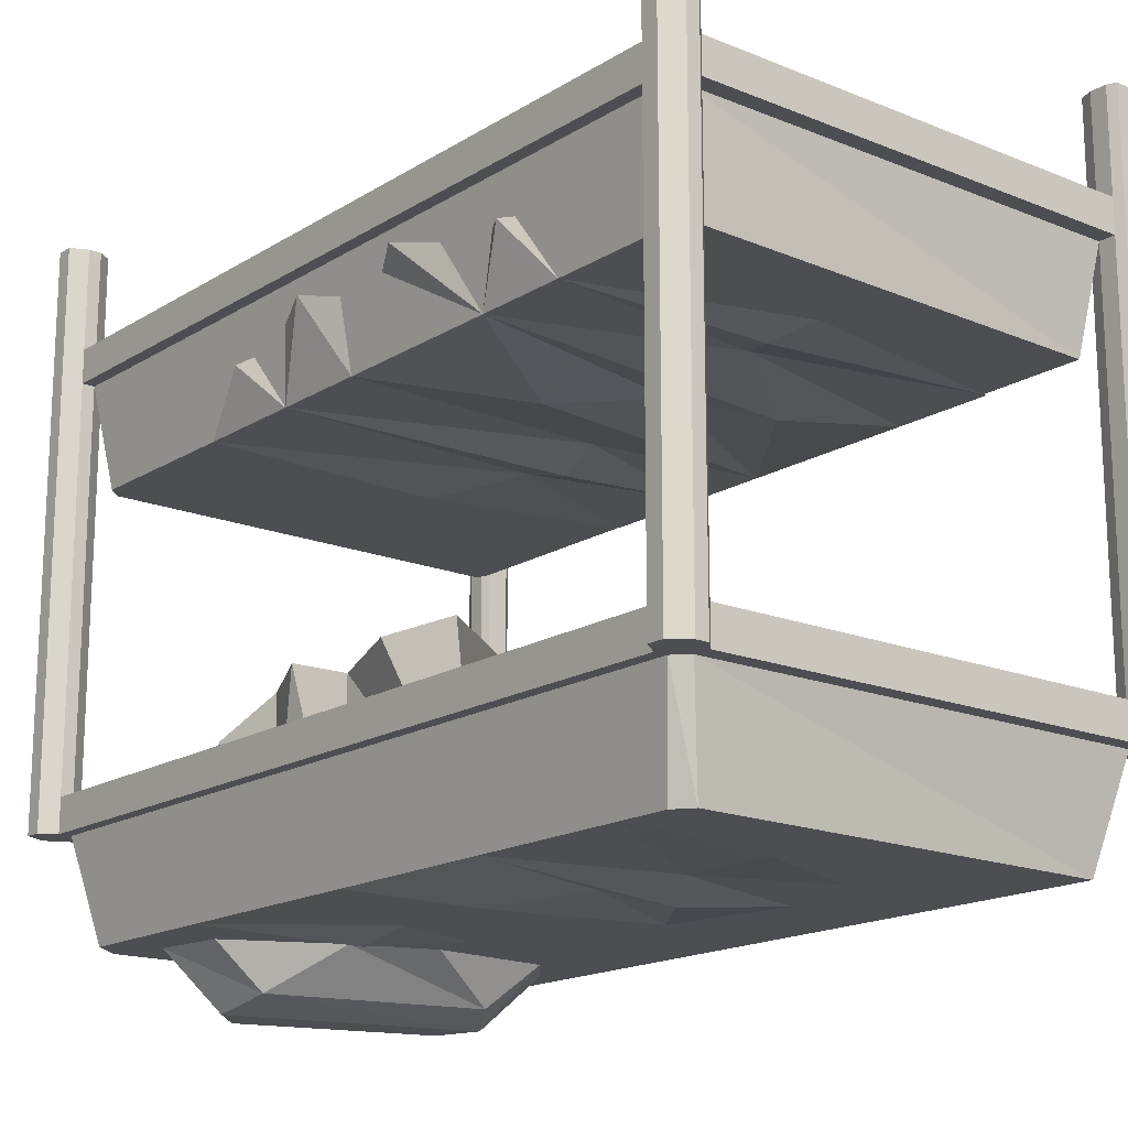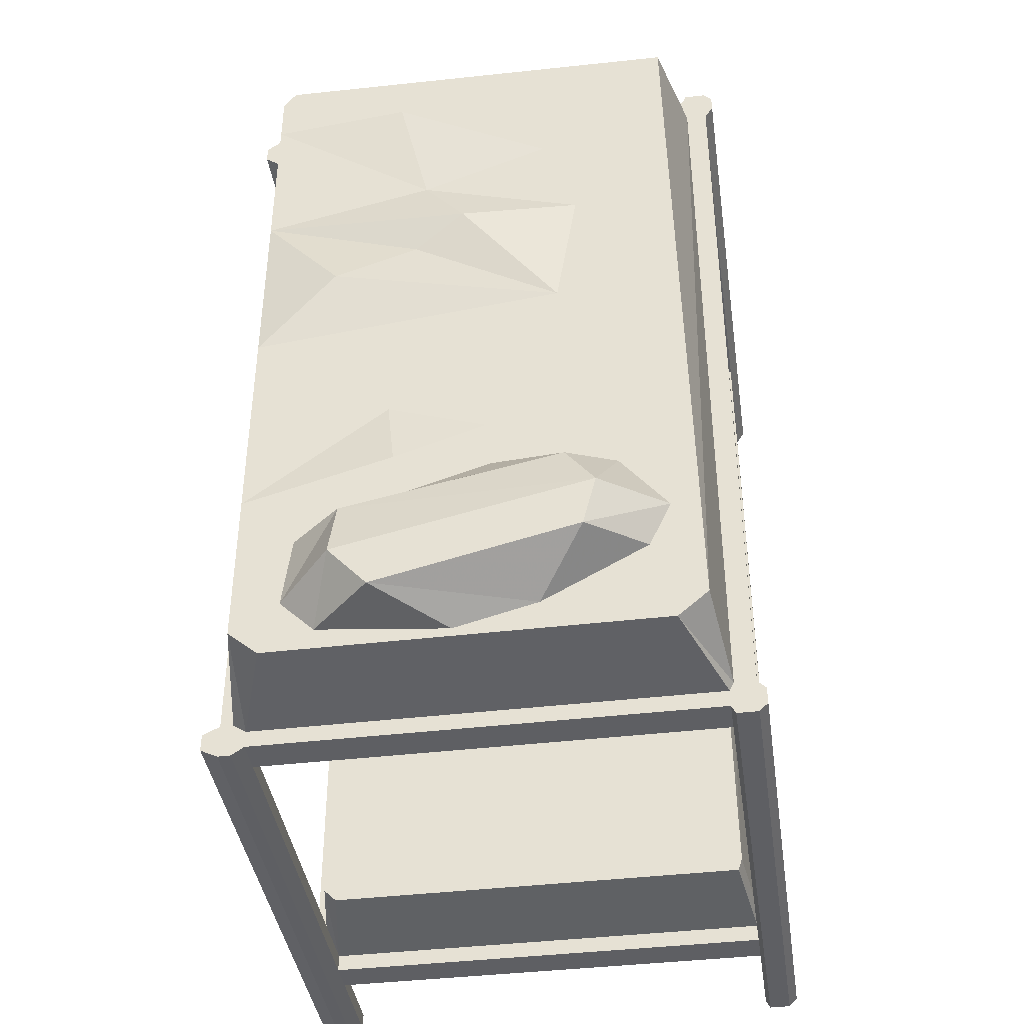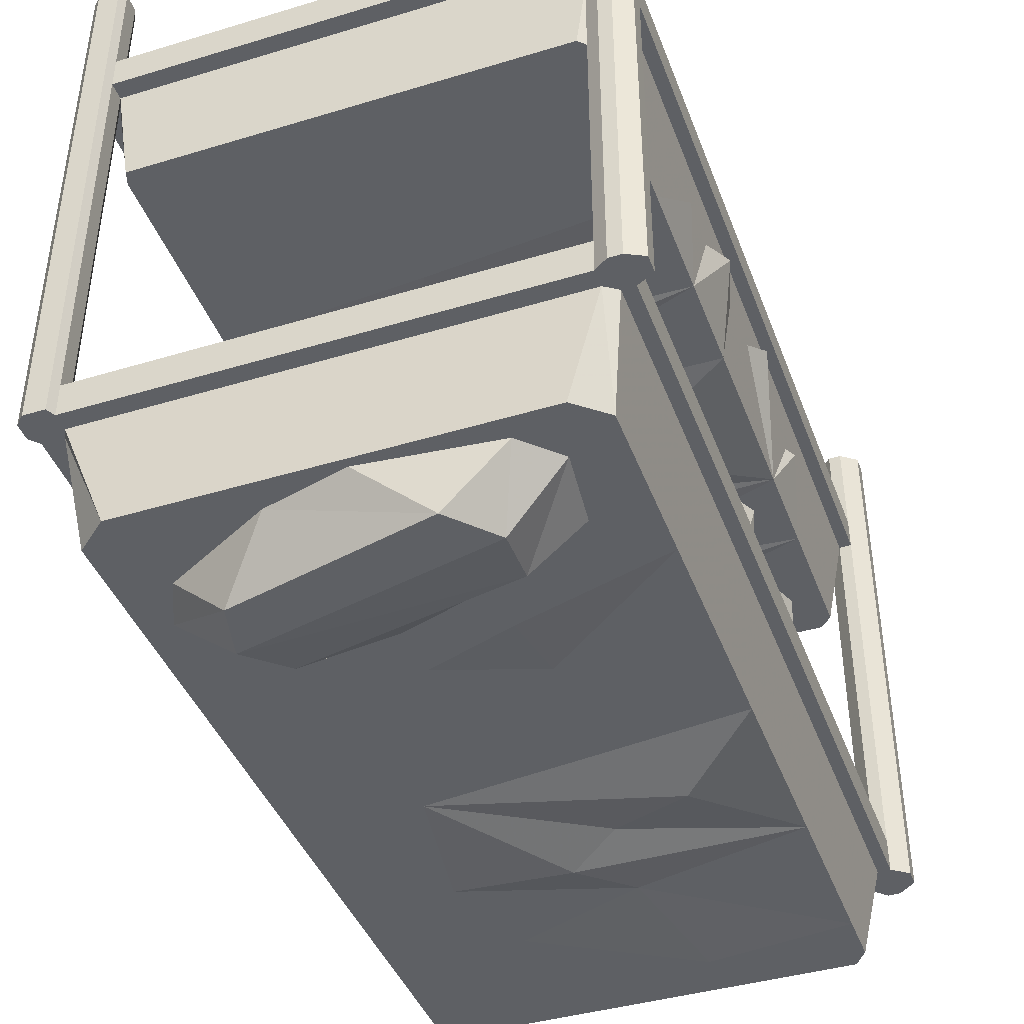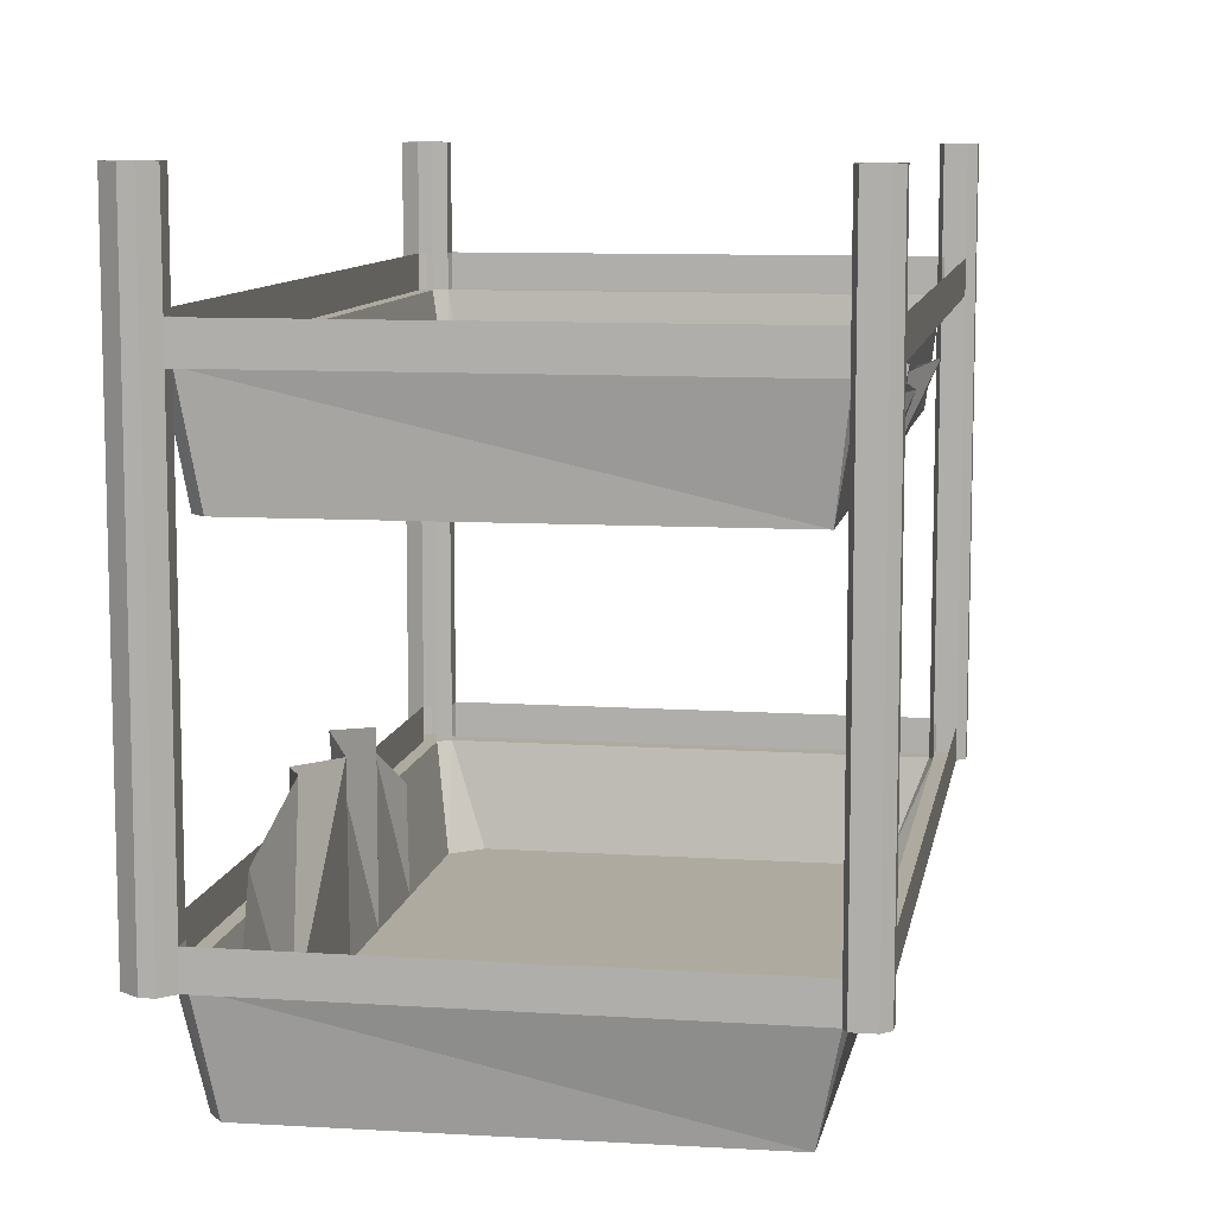
<metadata>
{"format":"obj","ext":"obj","renderer":"f3d","projection":"perspective","resolution":1024,"background":"white","views":[{"elev":-16.8,"azim":-39.2,"up":"+Y"},{"elev":-40.7,"azim":8.3,"up":"+Z"},{"elev":-43.1,"azim":-160.2,"up":"+Y"},{"elev":9.5,"azim":9.8,"up":"+Y"}]}
</metadata>
<code>
v -0.4453 -0.3203 0.5625
v -0.4141 -0.4375 0.6641
v -0.4141 -0.3281 0.6328
v -0.4141 -0.4375 0.4922
v -0.01562 -0.4375 0.625
v -0.04688 -0.4531 0.6953
v -0.02344 -0.4375 0.7812
v 0.3984 -0.4375 0.7188
v 0.3984 -0.4375 0.5312
v 0.3984 -0.3125 0.6094
v 0.4219 -0.3438 0.6797
v -0.4141 -0.3281 0.5
v -0.4609 -0.2812 0.3203
v -0.4141 -0.3281 0.2266
v -0.4141 -0.4375 0.1641
v -0.1641 -0.4688 0.3203
v 0.02344 -0.4375 0.3984
v 0.1797 -0.4609 0.4766
v 0.3984 -0.4375 0.1953
v 0.4531 -0.3125 0.4375
v -0.4609 -0.2891 0.07812
v -0.4141 -0.4375 -0.01562
v 0.07031 -0.4375 0.1562
v -0.4141 -0.3281 -0.04688
v -0.4453 -0.3438 -0.1172
v -0.4141 -0.4375 -0.2266
v 0.08594 -0.4375 -0.03125
v 0.09375 -0.4609 0.05469
v 0.3984 -0.4375 0.03906
v 0.4219 -0.3047 0.1328
v 0.3984 -0.2891 0.1641
v 0.3984 -0.2891 0.3203
v -0.4141 -0.375 -0.1641
v 0.007812 -0.4531 -0.2031
v 0.3984 -0.4375 -0.1641
v 0.4531 -0.3125 -0.07812
v 0.3984 -0.3359 -0.1641
v 0.3984 -0.3281 0.07812
v 0.02344 -1.227 -0.09375
v -0.1562 -1.227 -0.03125
v -0.1406 -1.242 -0.1641
v -0.4141 -1.227 -0.2266
v -0.4141 -1.227 -0.01562
v -0.4453 -0.9609 -0.125
v -0.4141 -1.031 -0.2109
v 0.1719 -1.227 0.05469
v -0.1328 -1.227 0.1953
v -0.4141 -1.227 0.1641
v -0.4609 -0.8828 0.09375
v -0.4141 -0.8984 -0.01562
v 0.1562 -1.227 0.2266
v -0.2656 -1.258 0.3047
v -0.4141 -1.227 0.4922
v -0.4141 -0.9062 0.1719
v -0.1172 -1.227 0.3906
v -0.02344 -1.25 0.4531
v -0.1016 -1.227 0.5625
v -0.4141 -1.227 0.7891
v -0.4453 -0.9766 0.5859
v -0.4141 -0.875 0.4375
v -0.4609 -0.8906 0.3203
v 0.1953 -1.227 0.4688
v 0.1328 -1.227 0.6484
v -0.1562 -1.242 0.7969
v -0.1172 -1.227 -0.2344
v 0.1719 -1.305 -0.25
v 0.03125 -1.227 -0.1875
v 0.2578 -1.227 -0.2109
v 0.2266 -1.328 -0.3359
v 0.3438 -1.227 -0.3203
v 0.2031 -1.328 -0.4297
v 0.3047 -1.227 -0.4062
v 0.1172 -1.227 -0.5078
v -0.1562 -1.328 -0.5156
v -0.03125 -1.227 -0.5469
v -0.2656 -1.227 -0.5234
v -0.2266 -1.328 -0.4375
v -0.3281 -1.227 -0.4609
v -0.2188 -1.305 -0.3281
v -0.3125 -1.227 -0.3281
v -0.3906 -1.227 0.9141
v -0.4453 -1.039 0.9219
v -0.4141 -1.227 0.8828
v -0.3594 -1.227 -0.5625
v 0.375 -1.227 0.8984
v -0.4219 -1.039 0.9453
v -0.4219 -1.039 0.9766
v -0.4453 -1.039 1
v -0.4688 -1.039 1
v -0.5 -1.039 0.9766
v -0.5 -1.039 0.9453
v -0.4688 -1.039 0.9219
v -0.4688 -1.039 -0.5703
v -0.4453 -1.039 -0.5703
v -0.4141 -1.227 -0.5156
v -0.4219 -1.039 -0.5859
v 0.4141 -1.039 -0.5859
v 0.3438 -1.227 -0.5625
v 0.3984 -1.227 -0.5156
v 0.4219 -1.039 0.9219
v 0.4141 -1.039 0.9453
v 0.4141 -1.039 0.9766
v -0.4219 -0.9766 0.9766
v -0.4453 -0.9766 1
v -0.4688 -0.9766 1
v -0.5 -0.9766 0.9766
v -0.5 -0.9766 0.9453
v -0.4688 -0.9766 0.9219
v -0.4688 -0.9766 -0.5703
v -0.5 -0.9766 -0.5859
v -0.5 -1.039 -0.5859
v -0.4453 -1.039 -0.6328
v 0.4219 -1.039 -0.5703
v 0.4609 -1.039 0.9219
v 0.4219 -0.9766 0.9219
v 0.4141 -0.9766 0.9453
v 0.4219 -0.4375 0.9219
v 0.4609 -0.4375 0.9219
v 0.4609 -0.9766 0.9219
v 0.4766 -0.4375 0.9453
v 0.4766 -0.9766 0.9453
v 0.4609 -1.039 -0.5703
v 0.4609 -0.9766 -0.5703
v 0.4766 -1.039 -0.5859
v 0.4766 -0.9766 -0.5859
v 0.4609 -0.4375 -0.5703
v 0.4219 -0.4375 -0.5703
v 0.4219 -0.9766 -0.5703
v 0.4141 -0.4375 -0.5859
v 0.4141 -0.9766 -0.5859
v 0.4609 -1.039 -0.6328
v 0.4609 -0.25 0.9219
v 0.4766 -0.25 0.9453
v 0.4766 -0.25 0.9766
v 0.4766 -0.4375 0.9766
v 0.4766 -0.9766 0.9766
v 0.4766 -1.039 0.9453
v 0.4766 -1.039 0.9766
v 0.4609 -1.039 0.9922
v 0.4219 -1.039 0.9922
v 0.4219 -0.25 0.9219
v 0.4219 -0.25 -0.5703
v 0.4609 -0.25 -0.5703
v 0.4609 -0.1875 0.9219
v 0.4766 -0.1875 0.9453
v 0.4766 -0.1875 0.9766
v 0.4609 -0.1875 0.9922
v 0.4609 -0.25 0.9922
v 0.4609 -0.4375 0.9922
v 0.4609 -0.9766 0.9922
v -0.4688 -0.4375 0.9219
v -0.4453 -0.25 0.9219
v -0.4453 -0.4375 0.9219
v -0.5 -0.4375 0.9453
v -0.4688 -0.25 0.9219
v -0.4688 -0.25 -0.5703
v -0.4453 -0.25 -0.5703
v -0.4141 -0.4375 0.9062
v -0.3906 -0.4375 0.9297
v -0.4219 -0.25 0.9453
v -0.4219 -0.4375 0.9453
v -0.4453 -0.9766 0.9219
v 0.4141 -0.25 -0.5859
v 0.4141 -0.25 -0.6172
v 0.4141 -0.4375 -0.6172
v 0.4141 -0.9766 -0.6172
v 0.4219 -0.4375 -0.6328
v 0.4219 -0.9766 -0.6328
v 0.4141 -1.039 -0.6172
v -0.4219 -1.039 -0.6172
v -0.4219 -0.9766 -0.6172
v -0.4453 -0.9766 -0.6328
v -0.4219 -0.4375 -0.6172
v -0.4219 -0.4375 -0.5859
v -0.4219 -0.9766 -0.5859
v -0.4453 -0.4375 -0.5703
v -0.4453 -0.9766 -0.5703
v 0.4766 -0.4375 -0.5859
v 0.4766 -0.25 -0.5859
v 0.4609 -0.1875 -0.5703
v 0.4219 -0.4375 0.9922
v 0.4141 -0.25 0.9766
v 0.4141 -0.4375 0.9766
v 0.4219 -0.9766 0.9922
v 0.4219 -0.25 0.9922
v 0.4141 -0.1875 0.9766
v -0.4219 -0.1875 0.9766
v -0.4219 -0.25 0.9766
v 0.4141 -0.25 0.9453
v 0.4141 -0.4375 0.9453
v 0.4141 -0.9766 0.9766
v -0.4219 -0.4375 0.9766
v -0.4453 -0.25 1
v -0.4453 -0.4375 1
v -0.4219 -0.9766 0.9453
v -0.4453 -0.1875 1
v -0.4688 -0.1875 1
v -0.4688 -0.25 1
v -0.4688 -0.4375 1
v -0.5 -0.25 0.9766
v -0.5 -0.4375 0.9766
v -0.5 -0.1875 0.9766
v -0.5 -0.1875 0.9453
v -0.5 -0.25 0.9453
v 0.3906 -0.4375 0.9141
v 0.3984 -0.4375 -0.5469
v 0.3906 -0.4375 -0.5703
v -0.3906 -0.4375 -0.5703
v -0.4219 -0.25 -0.5859
v -0.4219 -0.25 -0.6172
v 0.4141 -0.1875 -0.6172
v 0.4219 -0.1875 -0.6328
v 0.4219 -0.25 -0.6328
v 0.4609 -0.25 -0.6328
v 0.4609 -0.4375 -0.6328
v 0.4609 -0.9766 -0.6328
v 0.4219 -1.039 -0.6328
v -0.4688 -0.1875 0.9219
v -0.4688 -0.1875 -0.5703
v -0.5 -0.1875 -0.5859
v -0.5 -0.25 -0.5859
v -0.4688 -0.4375 -0.5703
v -0.4141 -0.4375 -0.5469
v 0.4219 -0.1875 0.9922
v 0.4141 0 0.9766
v 0.4141 0 0.9453
v 0.4141 -0.1875 0.9453
v 0.4219 0 0.9219
v 0.4219 -0.1875 0.9219
v -0.4453 -0.4375 -0.6328
v -0.4453 -0.25 -0.6328
v -0.4219 -0.1875 -0.6172
v -0.5 -0.4375 -0.5859
v -0.5 -0.25 -0.6172
v -0.5 -0.4375 -0.6172
v -0.5 -0.1875 -0.6172
v -0.4688 -0.1875 -0.6328
v -0.4688 -0.25 -0.6328
v -0.4688 -0.4375 -0.6328
v -0.5 -0.9766 -0.6172
v -0.5 -1.039 -0.6172
v -0.4688 -1.039 -0.6328
v -0.4688 -0.9766 -0.6328
v 0.4766 -0.4375 -0.6172
v 0.4766 -0.9766 -0.6172
v 0.4766 -0.25 -0.6172
v 0.4766 -0.1875 -0.5859
v 0.4609 0 -0.5703
v 0.4219 0 -0.5703
v 0.4219 -0.1875 -0.5703
v 0.4141 0 -0.5859
v 0.4141 -0.1875 -0.5859
v -0.4453 -0.1875 -0.6328
v -0.4219 0 -0.6172
v -0.4219 0 -0.5859
v -0.4219 -0.1875 -0.5859
v -0.4453 0 -0.5703
v -0.4453 -0.1875 -0.5703
v 0.4766 -0.1875 -0.6172
v 0.4766 0 -0.5859
v 0.4766 -1.039 -0.6172
v 0.4219 0 0.9922
v 0.4766 0 0.9766
v 0.4609 0 0.9922
v 0.4766 0 0.9453
v 0.4609 0 0.9219
v -0.4453 0 1
v -0.4688 0 1
v -0.5 0 0.9766
v -0.4688 0 0.9219
v -0.4453 0 0.9219
v -0.4453 -0.1875 0.9219
v -0.4219 0 0.9453
v -0.4219 -0.1875 0.9453
v -0.4219 0 0.9766
v -0.5 0 0.9453
v -0.5 0 -0.6172
v -0.4688 0 -0.6328
v -0.4453 0 -0.6328
v -0.4688 0 -0.5703
v -0.5 0 -0.5859
v 0.4609 -0.1875 -0.6328
v 0.4766 0 -0.6172
v 0.4609 0 -0.6328
v 0.4141 0 -0.6172
v 0.4219 0 -0.6328
f 1 2 3
f 2 1 4
f 2 4 5
f 2 5 6
f 2 6 7
f 7 6 8
f 8 6 5
f 8 5 9
f 8 9 10
f 8 10 11
f 4 1 12
f 4 12 13
f 4 13 14
f 4 14 15
f 4 15 16
f 4 16 17
f 4 17 18
f 4 18 5
f 5 18 9
f 9 18 19
f 9 19 20
f 9 20 10
f 21 15 14
f 15 21 22
f 15 22 23
f 15 23 16
f 16 23 19
f 16 19 17
f 17 19 18
f 24 22 21
f 22 24 25
f 22 25 26
f 22 26 27
f 22 27 28
f 22 28 23
f 23 28 29
f 23 29 19
f 19 29 30
f 19 30 31
f 19 31 32
f 19 32 20
f 33 26 25
f 26 34 27
f 27 34 35
f 27 35 29
f 27 29 28
f 36 35 37
f 35 36 29
f 29 36 38
f 29 38 30
f 39 40 41
f 41 40 42
f 42 40 43
f 42 43 44
f 42 44 45
f 46 40 39
f 40 46 43
f 43 46 47
f 43 47 48
f 43 48 49
f 43 49 50
f 43 50 44
f 46 51 47
f 47 51 52
f 47 52 48
f 48 52 53
f 48 53 54
f 48 54 49
f 52 51 55
f 52 55 53
f 53 55 56
f 53 56 57
f 53 57 58
f 53 58 59
f 53 59 60
f 53 60 61
f 53 61 54
f 51 56 55
f 56 51 62
f 56 62 57
f 57 62 63
f 57 63 64
f 57 64 58
f 65 66 67
f 67 66 68
f 68 66 69
f 68 69 70
f 70 69 71
f 70 71 72
f 72 71 73
f 73 71 74
f 73 74 75
f 75 74 76
f 76 74 77
f 76 77 78
f 78 77 79
f 78 79 80
f 80 79 65
f 65 79 66
f 66 79 69
f 69 79 77
f 69 77 74
f 69 74 71
f 81 82 83
f 81 83 84
f 81 84 85
f 81 85 86
f 81 86 82
f 82 94 83
f 83 94 95
f 83 95 84
f 84 95 96
f 84 96 97
f 84 97 98
f 84 98 99
f 84 99 85
f 85 99 100
f 85 100 101
f 85 101 86
f 94 96 95
f 99 113 100
f 98 113 99
f 113 98 97
f 152 157 158
f 152 158 159
f 152 159 160
f 141 189 205
f 141 205 206
f 141 206 142
f 142 206 207
f 142 207 163
f 163 207 208
f 163 208 209
f 189 160 205
f 205 160 159
f 205 159 208
f 205 208 206
f 206 208 207
f 157 209 223
f 157 223 158
f 158 223 208
f 158 208 159
f 223 209 208
f 82 86 87
f 82 87 88
f 82 88 89
f 82 89 90
f 82 90 91
f 82 91 92
f 93 111 112
f 93 112 94
f 94 112 96
f 100 114 101
f 113 97 131
f 113 131 122
f 114 137 138
f 114 138 139
f 114 139 140
f 114 140 102
f 114 102 101
f 169 217 131
f 169 131 97
f 170 96 112
f 111 241 112
f 112 241 242
f 131 124 122
f 124 131 261
f 82 92 93
f 82 93 94
f 86 101 87
f 87 101 102
f 87 102 103
f 87 103 104
f 87 104 88
f 88 104 105
f 88 105 89
f 89 105 106
f 89 106 90
f 90 106 107
f 90 107 91
f 91 107 108
f 91 108 92
f 92 108 109
f 92 109 93
f 93 109 110
f 93 110 111
f 100 113 114
f 115 116 117
f 115 117 118
f 115 118 119
f 119 118 120
f 119 120 121
f 119 121 114
f 119 114 122
f 119 122 123
f 123 122 124
f 123 124 125
f 123 125 126
f 123 126 127
f 123 127 128
f 128 127 129
f 128 129 130
f 113 122 114
f 117 132 118
f 118 132 133
f 118 133 120
f 120 133 134
f 120 134 135
f 120 135 121
f 121 135 136
f 121 136 137
f 121 137 114
f 117 141 132
f 132 141 142
f 132 142 143
f 132 143 144
f 132 144 145
f 132 145 133
f 133 145 146
f 133 146 134
f 134 146 147
f 134 147 148
f 134 148 135
f 135 148 149
f 135 149 136
f 136 149 150
f 136 150 138
f 136 138 137
f 151 152 153
f 151 153 108
f 151 108 107
f 151 107 154
f 151 154 155
f 151 155 152
f 152 155 156
f 152 156 157
f 152 160 153
f 153 160 161
f 153 161 162
f 153 162 108
f 126 142 127
f 127 142 163
f 127 163 129
f 129 163 164
f 129 164 165
f 129 165 130
f 130 165 166
f 166 165 167
f 166 167 168
f 166 168 169
f 166 169 170
f 166 170 171
f 171 170 112
f 171 112 172
f 171 172 173
f 171 173 174
f 171 174 175
f 175 174 176
f 175 176 177
f 126 143 142
f 143 126 178
f 143 178 179
f 143 179 180
f 143 180 144
f 181 182 183
f 181 183 184
f 181 184 150
f 181 150 149
f 181 149 185
f 181 185 182
f 182 185 186
f 182 186 187
f 182 187 188
f 182 188 189
f 182 189 183
f 183 189 190
f 183 190 191
f 183 191 184
f 184 191 140
f 184 140 139
f 184 139 150
f 150 139 138
f 192 193 194
f 192 194 103
f 192 103 195
f 192 195 161
f 192 161 188
f 192 188 193
f 193 188 196
f 193 196 197
f 193 197 198
f 193 198 194
f 194 198 199
f 194 199 104
f 194 104 103
f 199 200 201
f 199 201 105
f 199 105 104
f 199 198 200
f 200 198 202
f 200 202 203
f 200 203 204
f 200 204 201
f 201 204 154
f 201 154 106
f 201 106 105
f 190 141 117
f 190 117 116
f 190 116 191
f 190 189 141
f 163 209 164
f 164 209 210
f 164 210 211
f 164 211 212
f 164 212 213
f 164 213 165
f 165 213 167
f 167 213 214
f 167 214 215
f 167 215 168
f 168 215 216
f 168 216 217
f 168 217 169
f 169 97 96
f 169 96 170
f 161 160 188
f 188 160 189
f 154 204 155
f 155 204 218
f 155 218 219
f 155 219 156
f 156 219 220
f 156 220 221
f 156 221 222
f 156 222 176
f 156 176 157
f 157 176 174
f 157 174 209
f 149 148 185
f 185 148 224
f 185 224 186
f 186 224 225
f 186 225 226
f 186 226 227
f 227 226 228
f 227 228 229
f 227 229 189
f 189 229 141
f 173 209 174
f 209 173 210
f 210 173 230
f 210 230 231
f 210 231 232
f 210 232 211
f 222 221 233
f 222 233 109
f 222 109 177
f 222 177 176
f 233 234 235
f 233 235 110
f 233 110 109
f 233 221 234
f 234 221 236
f 234 236 237
f 234 237 238
f 234 238 235
f 235 238 239
f 235 239 240
f 235 240 110
f 110 240 111
f 111 240 241
f 112 242 172
f 172 242 243
f 172 243 230
f 172 230 173
f 244 179 178
f 244 178 245
f 244 245 216
f 244 216 215
f 244 215 246
f 244 246 179
f 179 246 247
f 179 247 180
f 180 247 248
f 180 248 249
f 180 249 250
f 250 249 251
f 250 251 252
f 250 252 142
f 142 252 163
f 239 231 230
f 239 230 243
f 239 243 240
f 240 243 241
f 241 243 242
f 239 238 231
f 231 238 253
f 231 253 232
f 232 253 254
f 232 254 255
f 232 255 256
f 256 255 257
f 256 257 258
f 256 258 209
f 209 258 157
f 215 214 246
f 246 214 259
f 246 259 247
f 247 259 260
f 247 260 248
f 162 161 195
f 106 154 107
f 125 178 126
f 178 125 245
f 245 125 261
f 245 261 131
f 245 131 216
f 216 131 217
f 148 147 224
f 224 147 262
f 224 262 225
f 145 263 146
f 146 263 264
f 146 264 147
f 147 264 262
f 145 265 263
f 265 145 144
f 265 144 266
f 266 144 229
f 266 229 228
f 188 187 196
f 196 187 267
f 196 267 268
f 196 268 197
f 197 268 269
f 197 269 202
f 197 202 198
f 204 203 218
f 218 203 270
f 218 270 271
f 218 271 272
f 272 271 273
f 272 273 274
f 272 274 152
f 152 274 160
f 274 275 187
f 187 275 267
f 274 273 275
f 202 276 203
f 203 276 270
f 202 269 276
f 221 220 236
f 236 220 277
f 236 277 278
f 236 278 237
f 237 278 279
f 237 279 253
f 237 253 238
f 258 280 219
f 219 280 281
f 219 281 220
f 220 281 277
f 258 257 280
f 253 279 254
f 213 282 214
f 214 282 259
f 259 282 283
f 259 283 260
f 213 212 282
f 282 212 284
f 282 284 283
f 252 285 211
f 211 285 286
f 211 286 212
f 212 286 284
f 252 251 285
f 124 261 125
f 102 191 103
f 191 102 140
f 100 101 115
f 115 101 116
f 128 130 113
f 113 130 97
f 175 177 96
f 96 177 94
f 162 195 82
f 82 195 86

</code>
